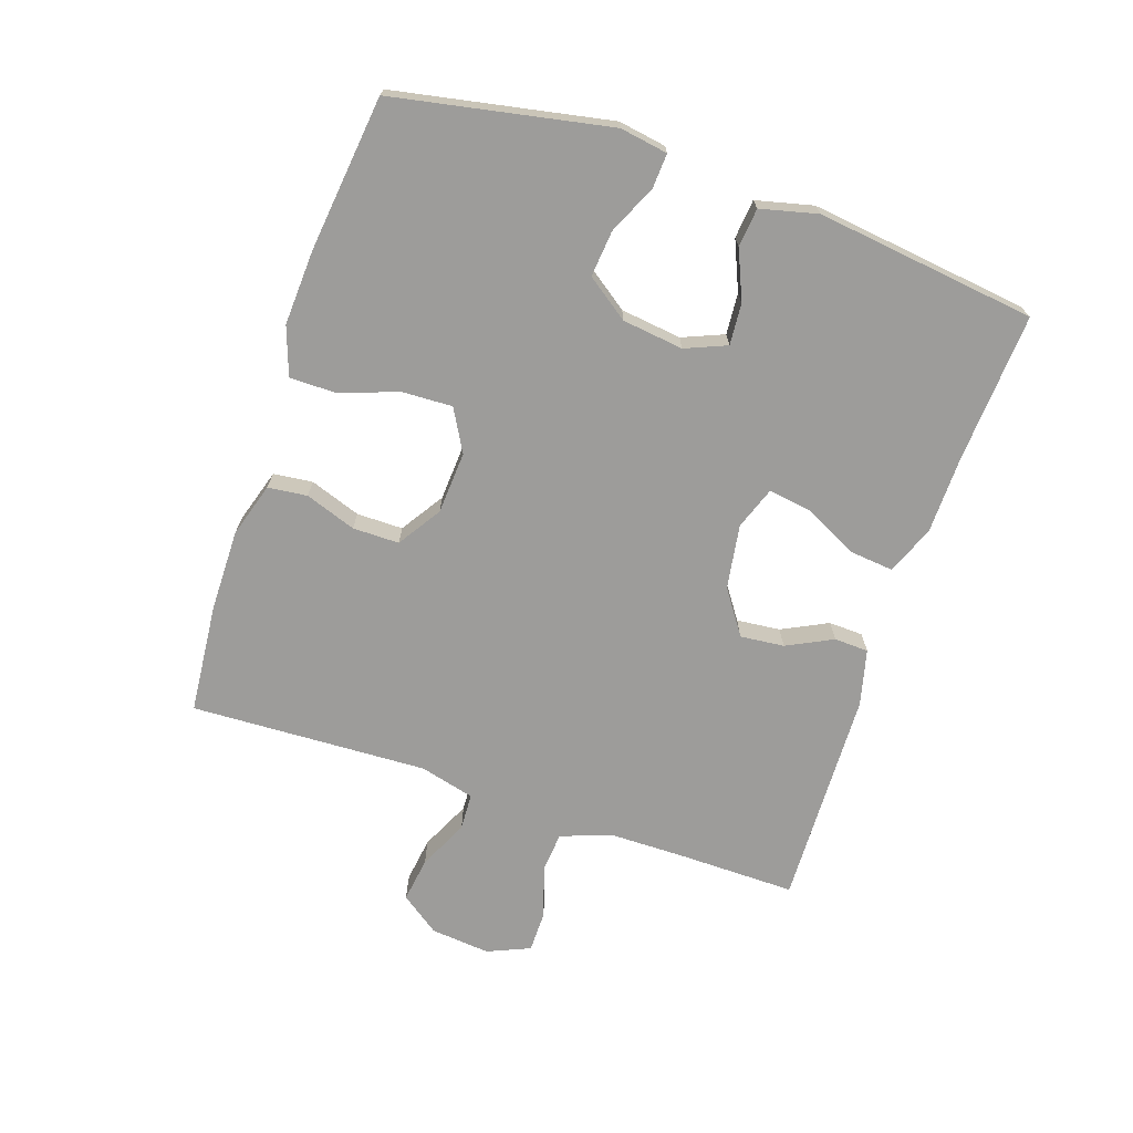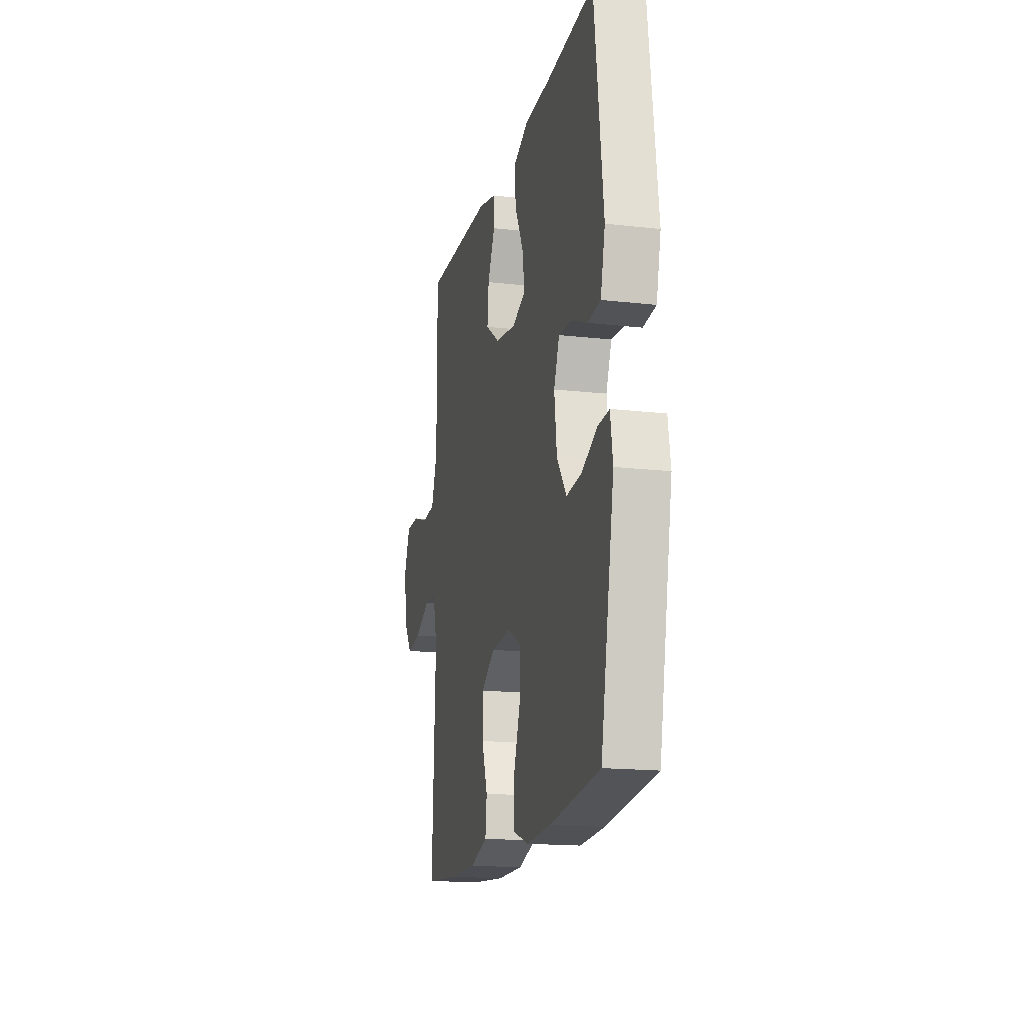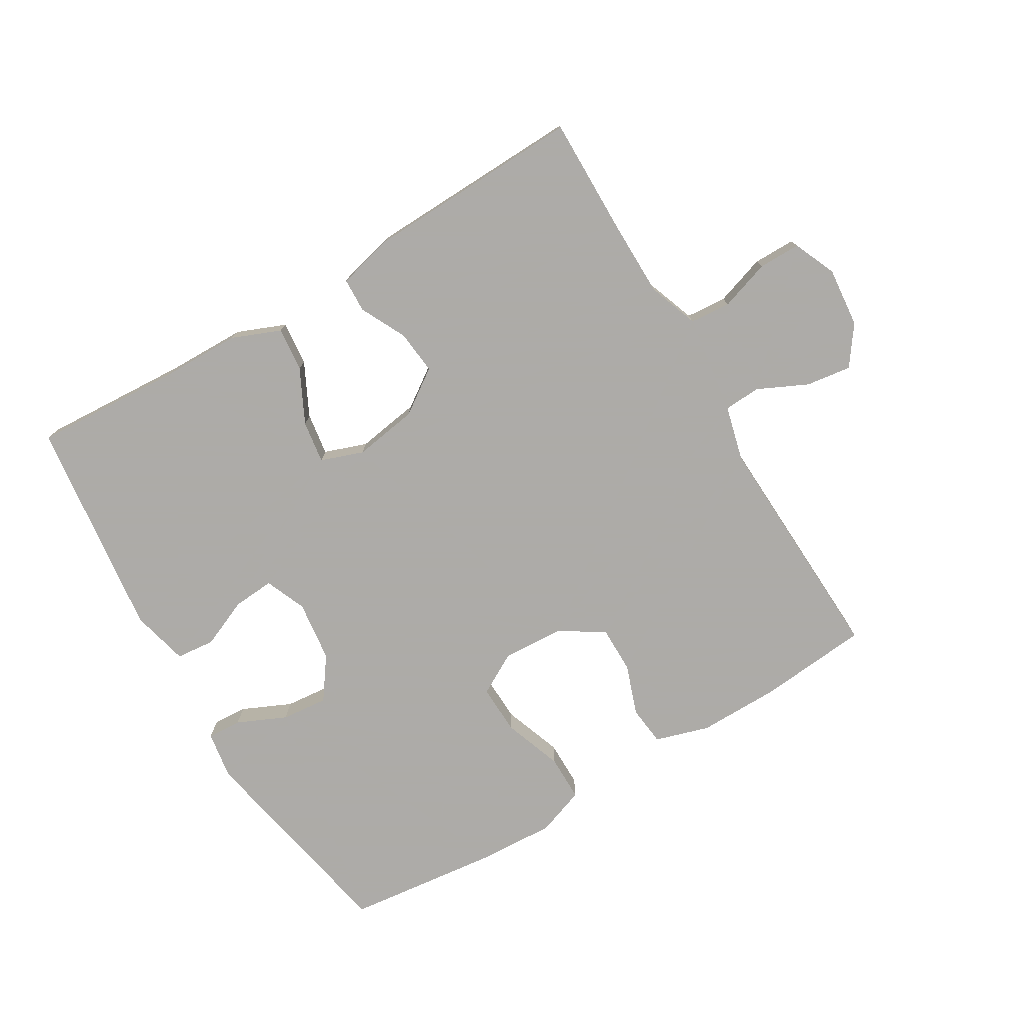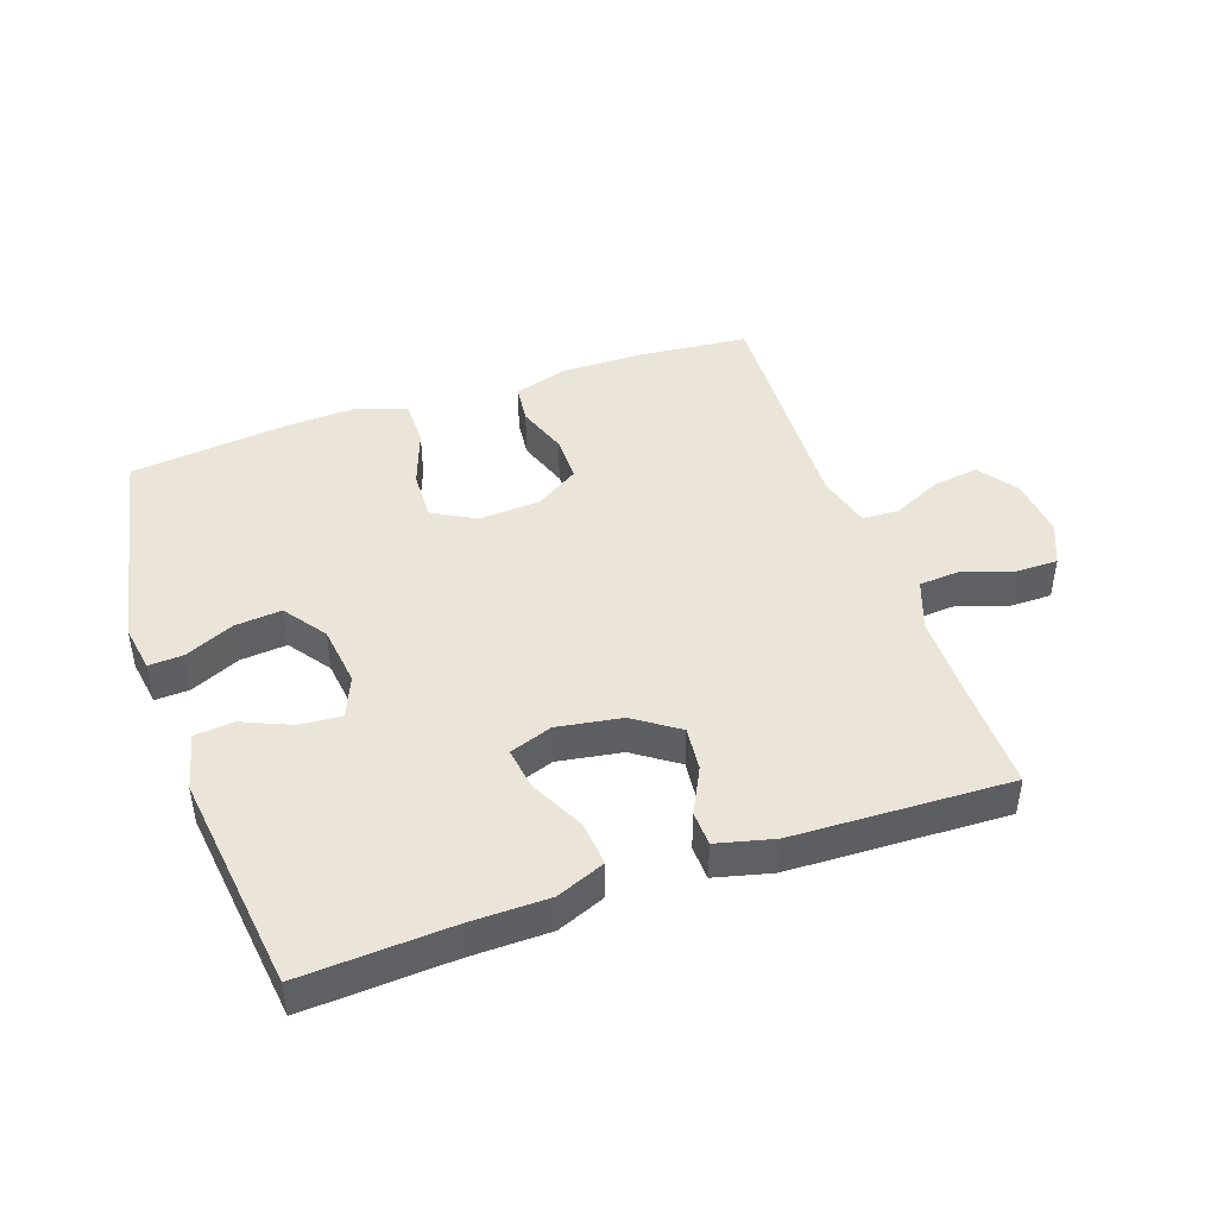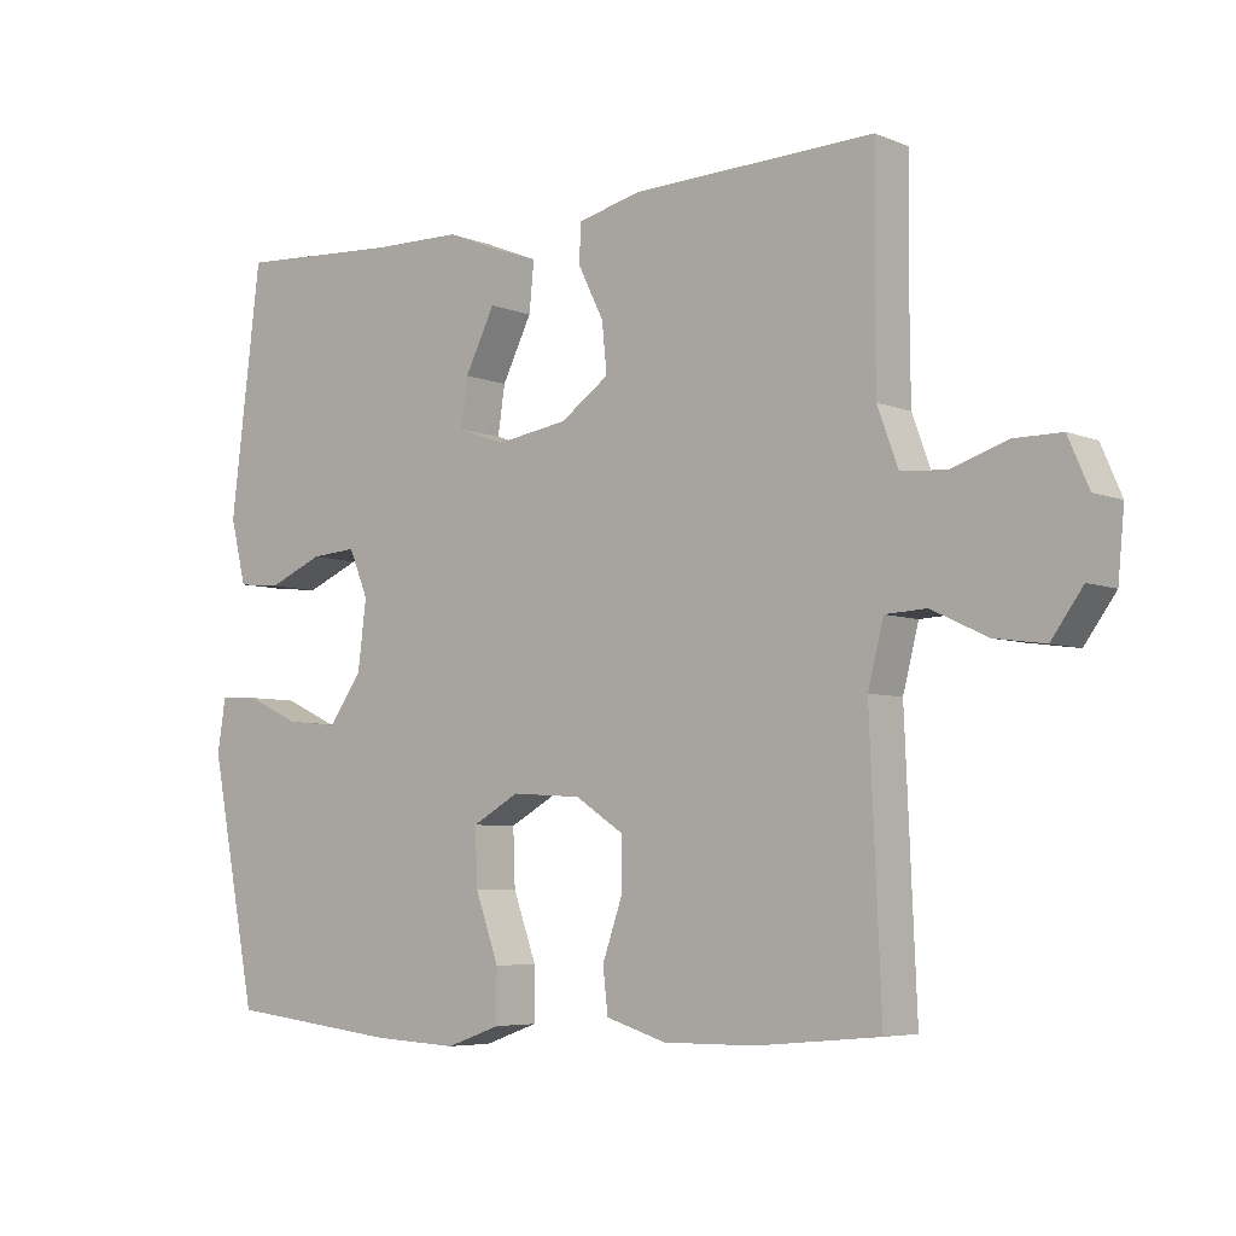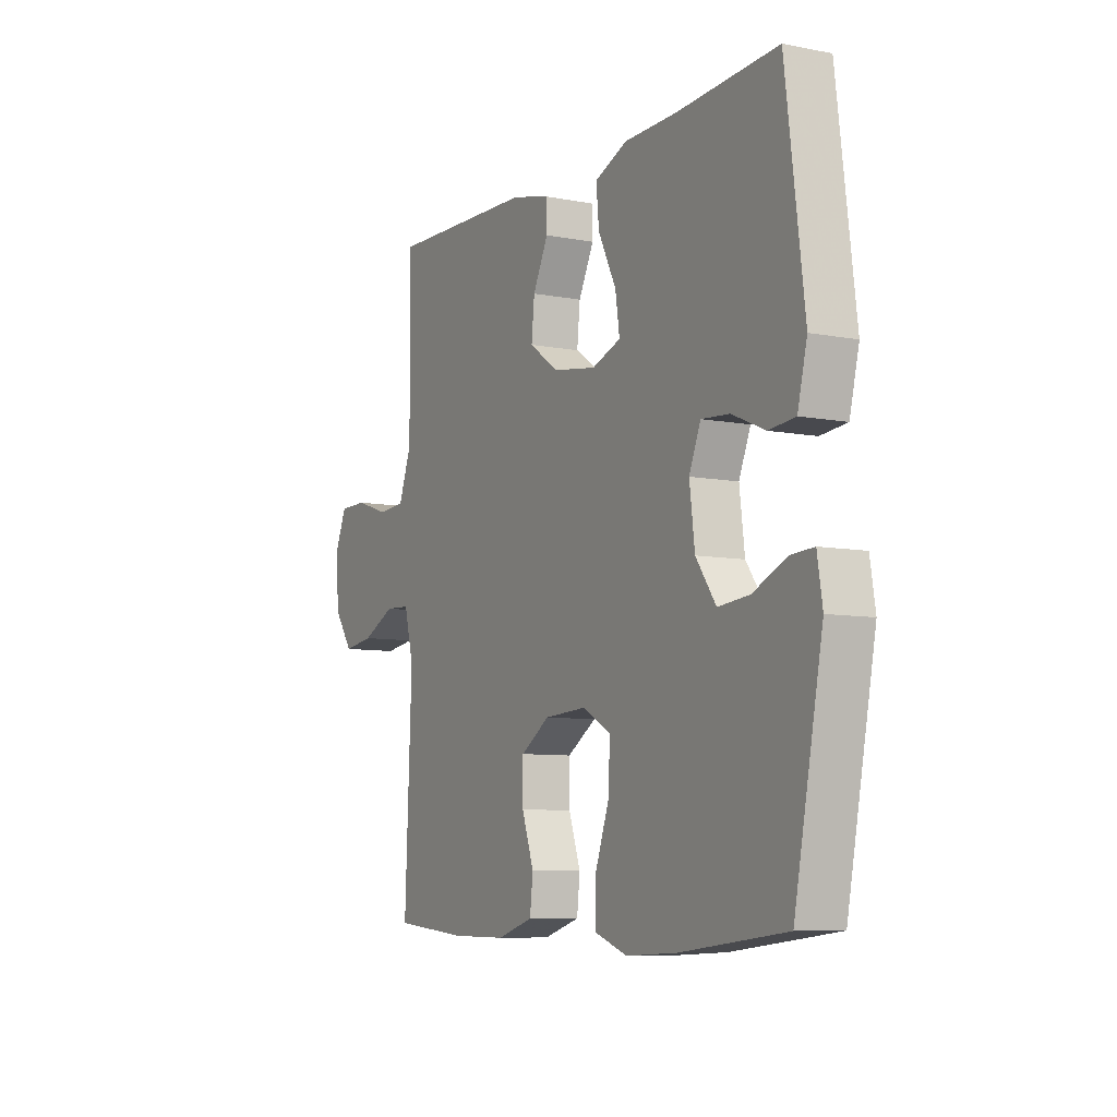
<metadata>
{"format":"obj","ext":"obj","renderer":"f3d","projection":"perspective","resolution":1024,"background":"white","views":[{"elev":-70.3,"azim":-108.7,"up":"+Y"},{"elev":-16.8,"azim":-103.1,"up":"+Z"},{"elev":-76.5,"azim":30.8,"up":"+Y"},{"elev":44.5,"azim":-19.1,"up":"+Y"},{"elev":-5.6,"azim":39.4,"up":"+Z"},{"elev":-7.9,"azim":-118.4,"up":"+Z"}]}
</metadata>
<code>
v 0.5 0.07 0.5
v 0.498 0.07 0.314
v 0.499 0.07 0.195
v 0.528 0.07 0.116
v 0.592 0.07 0.111
v 0.671 0.07 0.137
v 0.737 0.07 0.137
v 0.766 0.07 0.07
v 0.757 0.07 -0.024
v 0.713 0.07 -0.085
v 0.642 0.07 -0.075
v 0.564 0.07 -0.038
v 0.506 0.07 -0.041
v 0.484 0.07 -0.127
v 0.5 0.07 -0.5
v 0.327 0.07 -0.516
v 0.198 0.07 -0.517
v 0.113 0.07 -0.491
v 0.106 0.07 -0.429
v 0.134 0.07 -0.349
v 0.134 0.07 -0.276
v 0.066 0.07 -0.232
v -0.032 0.07 -0.226
v -0.098 0.07 -0.263
v -0.095 0.07 -0.342
v -0.062 0.07 -0.434
v -0.062 0.07 -0.507
v -0.138 0.07 -0.534
v -0.257 0.07 -0.528
v -0.5 0.07 -0.5
v -0.566 0.07 -0.161
v -0.554 0.07 -0.086
v -0.5 0.07 -0.089
v -0.423 0.07 -0.124
v -0.35 0.07 -0.131
v -0.303 0.07 -0.065
v -0.291 0.07 0.031
v -0.318 0.07 0.096
v -0.383 0.07 0.091
v -0.46 0.07 0.058
v -0.521 0.07 0.064
v -0.543 0.07 0.154
v -0.5 0.07 0.5
v -0.266 0.07 0.486
v -0.143 0.07 0.484
v -0.067 0.07 0.453
v -0.074 0.07 0.383
v -0.116 0.07 0.299
v -0.126 0.07 0.232
v -0.059 0.07 0.208
v 0.042 0.07 0.224
v 0.111 0.07 0.272
v 0.104 0.07 0.341
v 0.068 0.07 0.413
v 0.07 0.07 0.467
v 0.159 0.07 0.489
v 0.5 0 0.5
v 0.498 0 0.314
v 0.499 0 0.195
v 0.528 0 0.116
v 0.592 0 0.111
v 0.671 0 0.137
v 0.737 0 0.137
v 0.766 0 0.07
v 0.757 0 -0.024
v 0.713 0 -0.085
v 0.642 0 -0.075
v 0.564 0 -0.038
v 0.506 0 -0.041
v 0.484 0 -0.127
v 0.5 0 -0.5
v 0.327 0 -0.516
v 0.198 0 -0.517
v 0.113 0 -0.491
v 0.106 0 -0.429
v 0.134 0 -0.349
v 0.134 0 -0.276
v 0.066 0 -0.232
v -0.032 0 -0.226
v -0.098 0 -0.263
v -0.095 0 -0.342
v -0.062 0 -0.434
v -0.062 0 -0.507
v -0.138 0 -0.534
v -0.257 0 -0.528
v -0.5 0 -0.5
v -0.566 0 -0.161
v -0.554 0 -0.086
v -0.5 0 -0.089
v -0.423 0 -0.124
v -0.35 0 -0.131
v -0.303 0 -0.065
v -0.291 0 0.031
v -0.318 0 0.096
v -0.383 0 0.091
v -0.46 0 0.058
v -0.521 0 0.064
v -0.543 0 0.154
v -0.5 0 0.5
v -0.266 0 0.486
v -0.143 0 0.484
v -0.067 0 0.453
v -0.074 0 0.383
v -0.116 0 0.299
v -0.126 0 0.232
v -0.059 0 0.208
v 0.042 0 0.224
v 0.111 0 0.272
v 0.104 0 0.341
v 0.068 0 0.413
v 0.07 0 0.467
v 0.159 0 0.489
f 56 1 2
f 55 56 2
f 54 55 2
f 53 54 2
f 52 53 2 3
f 51 52 3 4
f 50 51 4
f 46 47 48
f 45 46 48
f 44 45 48
f 44 48 49
f 43 44 49
f 42 43 49
f 41 42 49
f 40 41 49
f 39 40 49
f 38 39 49 50
f 32 33 34
f 31 32 34
f 30 31 34
f 29 30 34
f 28 29 34
f 27 28 34
f 26 27 34
f 25 26 34
f 24 25 34 35
f 23 24 35 36
f 18 19 20
f 17 18 20
f 16 17 20
f 15 16 20
f 14 15 20
f 13 14 20 21
f 10 11 12
f 9 10 12
f 8 9 12
f 7 8 12
f 6 7 12
f 5 6 12
f 4 5 12 13
f 13 21 22
f 4 13 22
f 50 4 22
f 38 50 22
f 37 38 22
f 22 23 36 37
f 58 57 112
f 58 112 111
f 58 111 110
f 58 110 109
f 59 58 109 108
f 60 59 108 107
f 60 107 106
f 104 103 102
f 104 102 101
f 104 101 100
f 105 104 100
f 105 100 99
f 105 99 98
f 105 98 97
f 105 97 96
f 105 96 95
f 106 105 95 94
f 90 89 88
f 90 88 87
f 90 87 86
f 90 86 85
f 90 85 84
f 90 84 83
f 90 83 82
f 90 82 81
f 91 90 81 80
f 92 91 80 79
f 76 75 74
f 76 74 73
f 76 73 72
f 76 72 71
f 76 71 70
f 77 76 70 69
f 68 67 66
f 68 66 65
f 68 65 64
f 68 64 63
f 68 63 62
f 68 62 61
f 69 68 61 60
f 78 77 69
f 78 69 60
f 78 60 106
f 78 106 94
f 78 94 93
f 93 92 79 78
f 1 57 58 2
f 2 58 59 3
f 3 59 60 4
f 4 60 61 5
f 5 61 62 6
f 6 62 63 7
f 7 63 64 8
f 8 64 65 9
f 9 65 66 10
f 10 66 67 11
f 11 67 68 12
f 12 68 69 13
f 13 69 70 14
f 14 70 71 15
f 15 71 72 16
f 16 72 73 17
f 17 73 74 18
f 18 74 75 19
f 19 75 76 20
f 20 76 77 21
f 21 77 78 22
f 22 78 79 23
f 23 79 80 24
f 24 80 81 25
f 25 81 82 26
f 26 82 83 27
f 27 83 84 28
f 28 84 85 29
f 29 85 86 30
f 30 86 87 31
f 31 87 88 32
f 32 88 89 33
f 33 89 90 34
f 34 90 91 35
f 35 91 92 36
f 36 92 93 37
f 37 93 94 38
f 38 94 95 39
f 39 95 96 40
f 40 96 97 41
f 41 97 98 42
f 42 98 99 43
f 43 99 100 44
f 44 100 101 45
f 45 101 102 46
f 46 102 103 47
f 47 103 104 48
f 48 104 105 49
f 49 105 106 50
f 50 106 107 51
f 51 107 108 52
f 52 108 109 53
f 53 109 110 54
f 54 110 111 55
f 55 111 112 56
f 56 112 57 1

</code>
